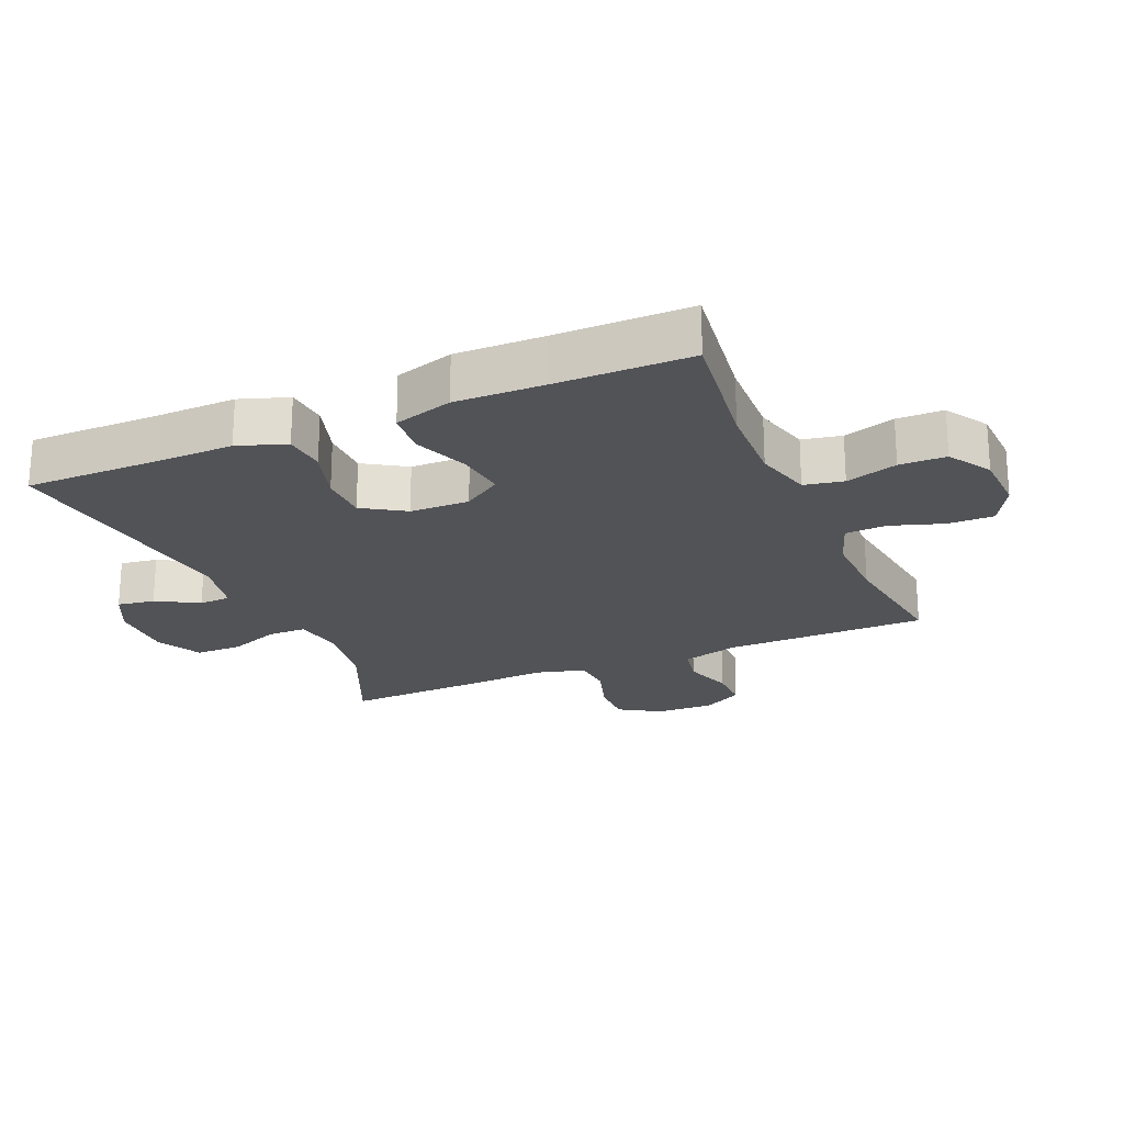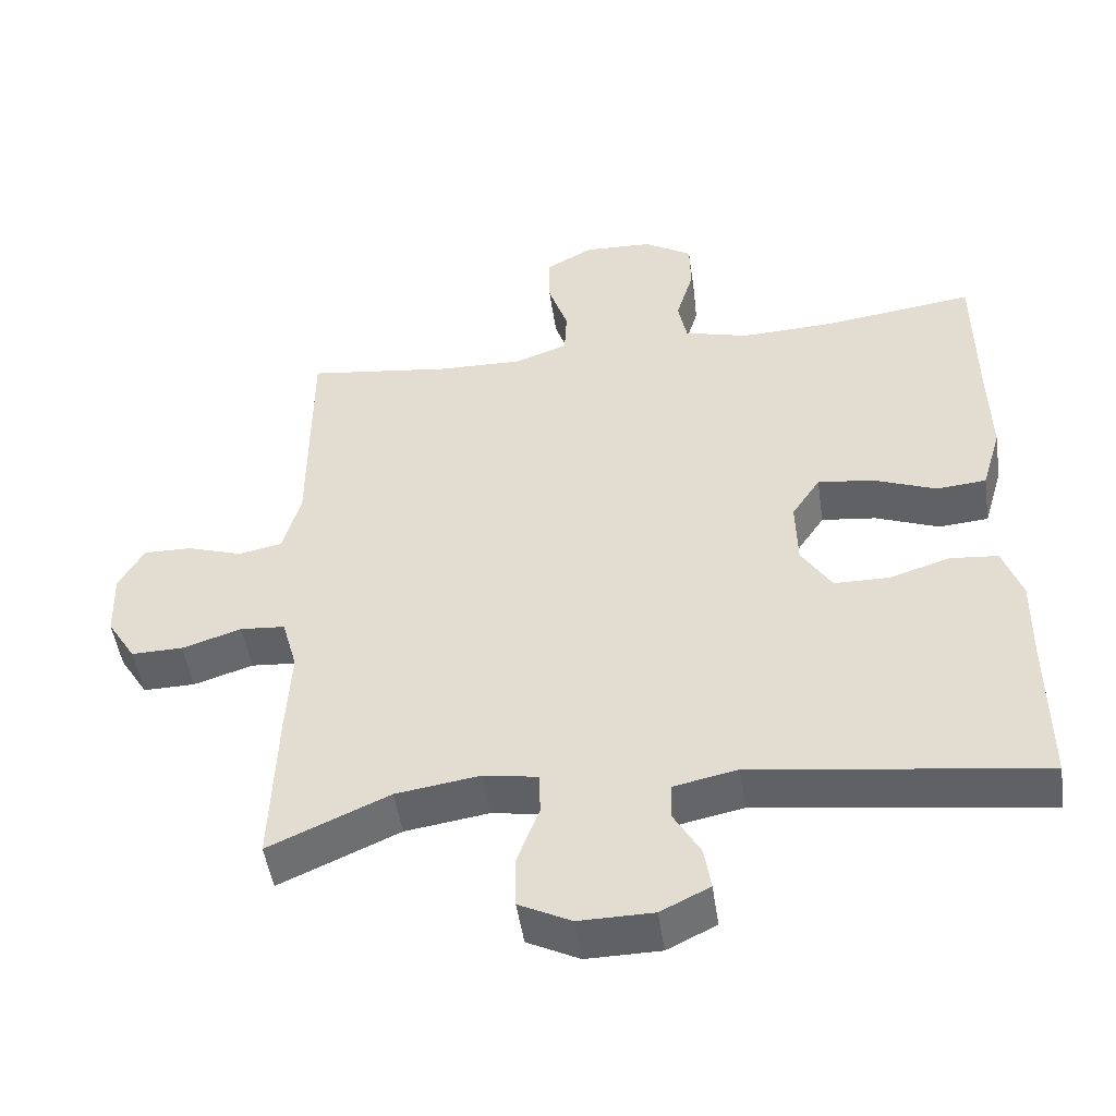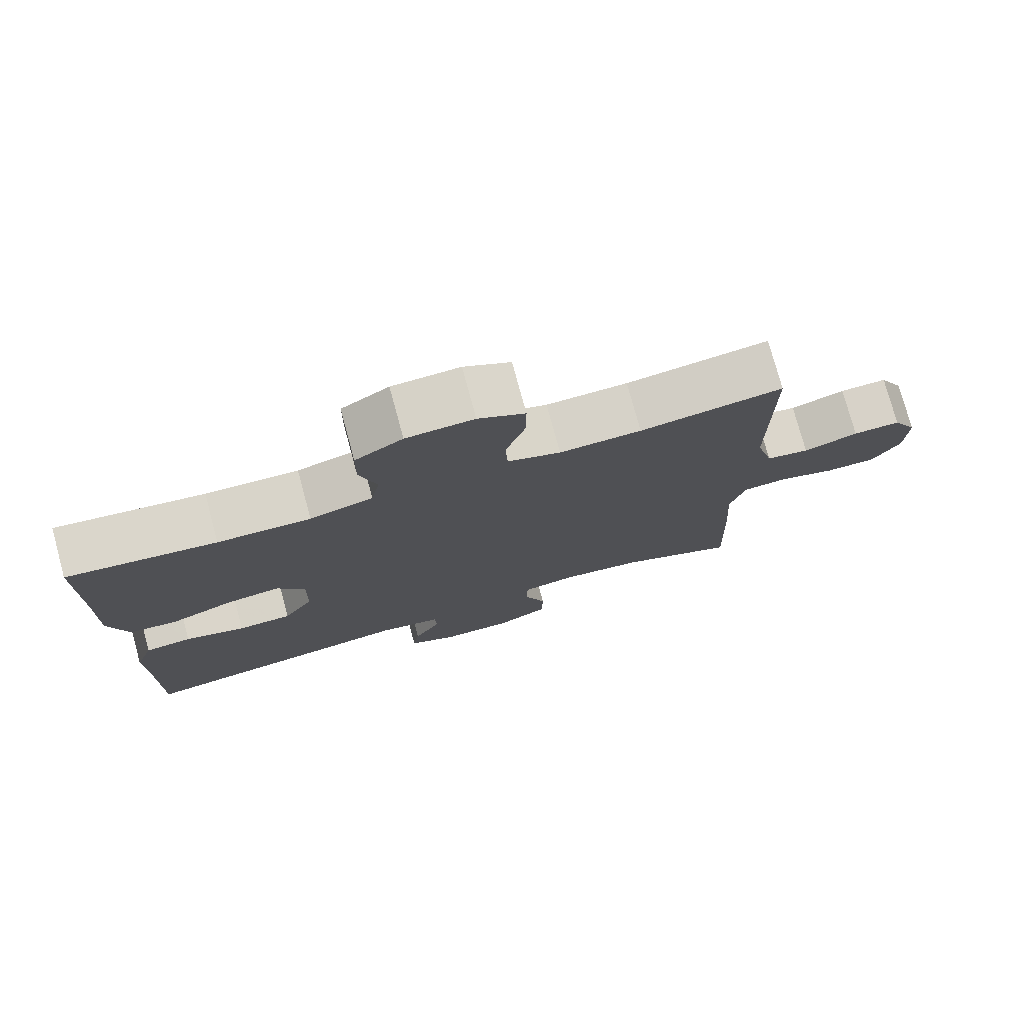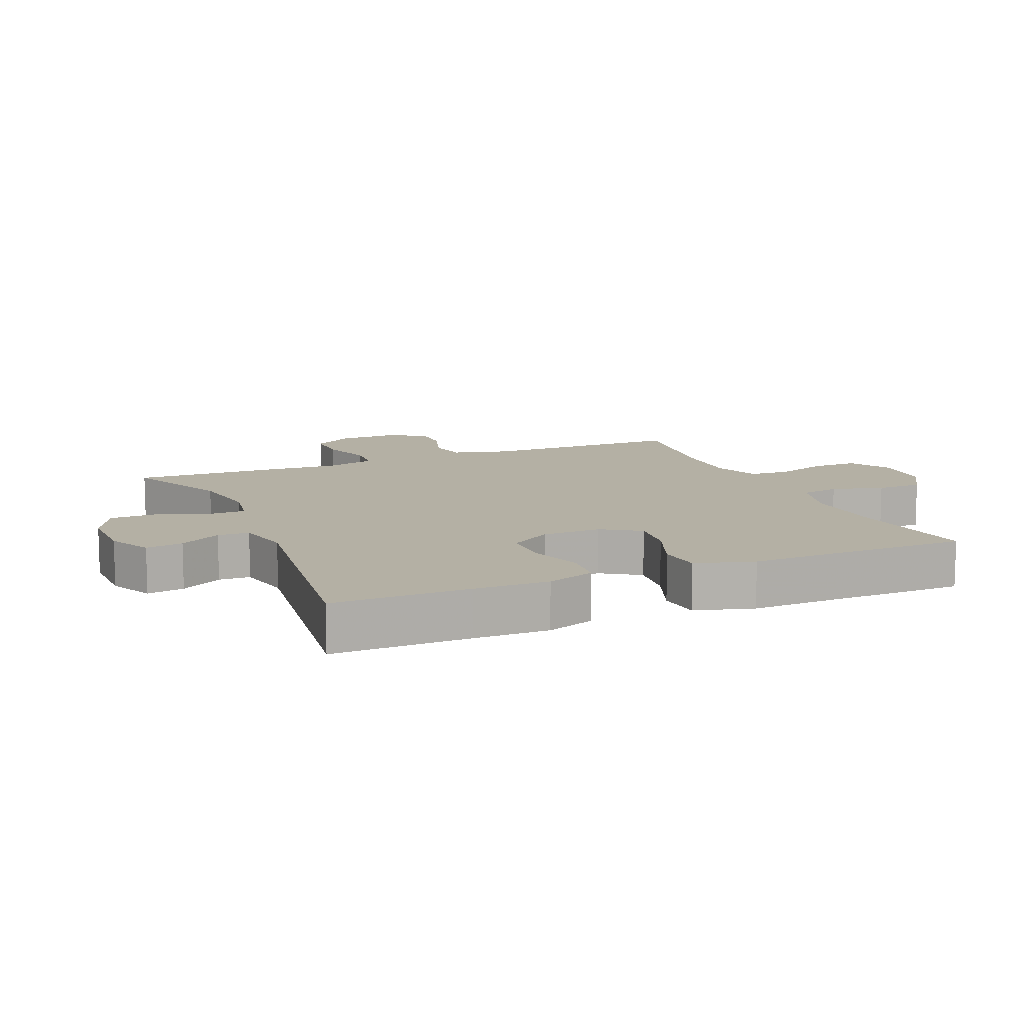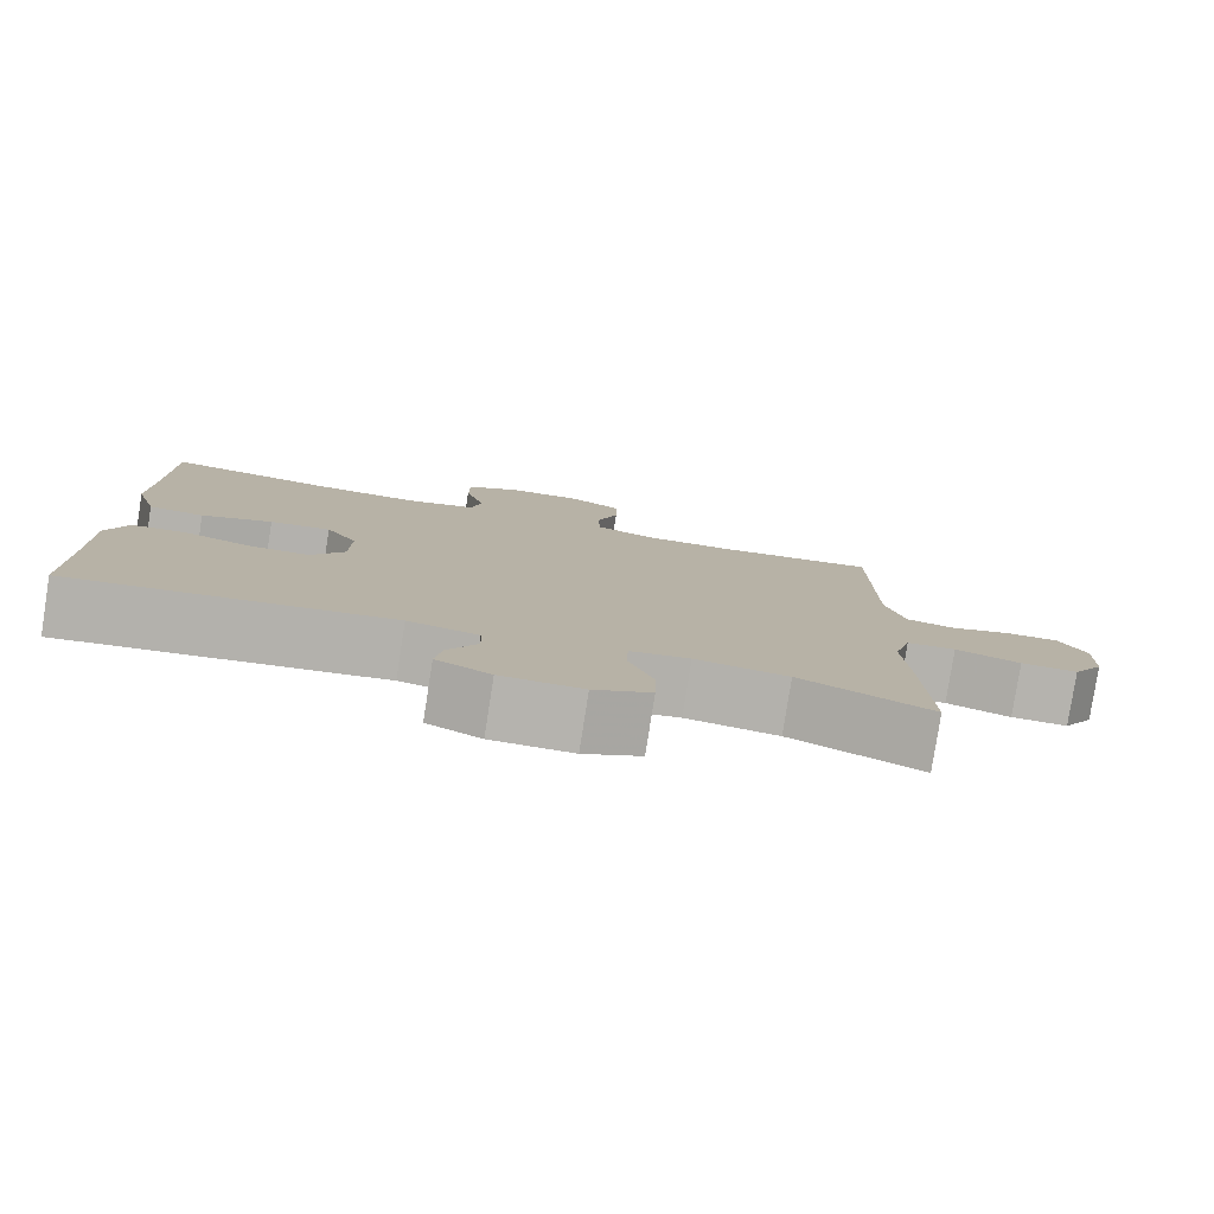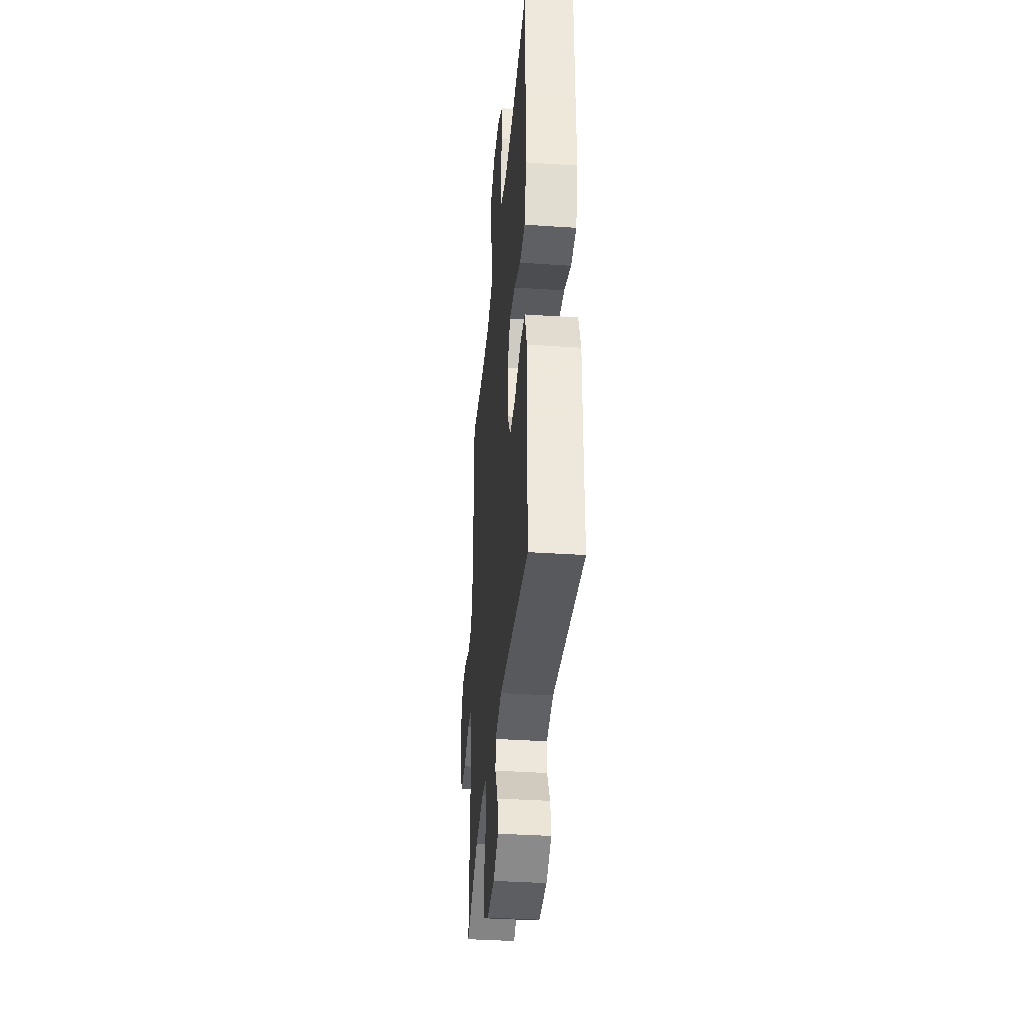
<metadata>
{"format":"obj","ext":"obj","renderer":"f3d","projection":"perspective","resolution":1024,"background":"white","views":[{"elev":-22.4,"azim":-66.7,"up":"+Y"},{"elev":-49.2,"azim":-171.7,"up":"+Z"},{"elev":76.7,"azim":-15.2,"up":"+Z"},{"elev":11.4,"azim":-113.2,"up":"+Y"},{"elev":-79.9,"azim":-8.9,"up":"+Z"},{"elev":-37.3,"azim":-94.9,"up":"+Z"}]}
</metadata>
<code>
v -0.5 0.07 -0.5
v -0.499 0.07 -0.288
v -0.501 0.07 -0.172
v -0.475 0.07 -0.097
v -0.41 0.07 -0.091
v -0.326 0.07 -0.117
v -0.251 0.07 -0.116
v -0.21 0.07 -0.051
v -0.208 0.07 0.041
v -0.247 0.07 0.1
v -0.322 0.07 0.091
v -0.409 0.07 0.057
v -0.477 0.07 0.063
v -0.504 0.07 0.154
v -0.501 0.07 0.291
v -0.5 0.07 0.5
v -0.293 0.07 0.472
v -0.164 0.07 0.467
v -0.076 0.07 0.491
v -0.064 0.07 0.552
v -0.088 0.07 0.632
v -0.087 0.07 0.704
v -0.021 0.07 0.745
v 0.073 0.07 0.749
v 0.138 0.07 0.713
v 0.137 0.07 0.642
v 0.11 0.07 0.56
v 0.113 0.07 0.496
v 0.187 0.07 0.47
v 0.301 0.07 0.473
v 0.5 0.07 0.5
v 0.501 0.07 0.185
v 0.525 0.07 0.097
v 0.585 0.07 0.085
v 0.661 0.07 0.11
v 0.727 0.07 0.111
v 0.761 0.07 0.049
v 0.758 0.07 -0.042
v 0.719 0.07 -0.105
v 0.648 0.07 -0.104
v 0.567 0.07 -0.078
v 0.506 0.07 -0.083
v 0.485 0.07 -0.159
v 0.492 0.07 -0.275
v 0.5 0.07 -0.5
v 0.336 0.07 -0.427
v 0.221 0.07 -0.41
v 0.147 0.07 -0.423
v 0.146 0.07 -0.482
v 0.176 0.07 -0.562
v 0.175 0.07 -0.634
v 0.104 0.07 -0.67
v 0.003 0.07 -0.669
v -0.064 0.07 -0.636
v -0.055 0.07 -0.578
v -0.018 0.07 -0.513
v -0.02 0.07 -0.464
v -0.107 0.07 -0.446
v -0.5 0 -0.5
v -0.499 0 -0.288
v -0.501 0 -0.172
v -0.475 0 -0.097
v -0.41 0 -0.091
v -0.326 0 -0.117
v -0.251 0 -0.116
v -0.21 0 -0.051
v -0.208 0 0.041
v -0.247 0 0.1
v -0.322 0 0.091
v -0.409 0 0.057
v -0.477 0 0.063
v -0.504 0 0.154
v -0.501 0 0.291
v -0.5 0 0.5
v -0.293 0 0.472
v -0.164 0 0.467
v -0.076 0 0.491
v -0.064 0 0.552
v -0.088 0 0.632
v -0.087 0 0.704
v -0.021 0 0.745
v 0.073 0 0.749
v 0.138 0 0.713
v 0.137 0 0.642
v 0.11 0 0.56
v 0.113 0 0.496
v 0.187 0 0.47
v 0.301 0 0.473
v 0.5 0 0.5
v 0.501 0 0.185
v 0.525 0 0.097
v 0.585 0 0.085
v 0.661 0 0.11
v 0.727 0 0.111
v 0.761 0 0.049
v 0.758 0 -0.042
v 0.719 0 -0.105
v 0.648 0 -0.104
v 0.567 0 -0.078
v 0.506 0 -0.083
v 0.485 0 -0.159
v 0.492 0 -0.275
v 0.5 0 -0.5
v 0.336 0 -0.427
v 0.221 0 -0.41
v 0.147 0 -0.423
v 0.146 0 -0.482
v 0.176 0 -0.562
v 0.175 0 -0.634
v 0.104 0 -0.67
v 0.003 0 -0.669
v -0.064 0 -0.636
v -0.055 0 -0.578
v -0.018 0 -0.513
v -0.02 0 -0.464
v -0.107 0 -0.446
f 54 55 56
f 53 54 56
f 52 53 56
f 51 52 56
f 50 51 56
f 49 50 56
f 48 49 56 57
f 43 44 45 46
f 42 43 46 47
f 39 40 41
f 38 39 41
f 37 38 41
f 36 37 41
f 35 36 41
f 34 35 41
f 33 34 41 42
f 42 47 48
f 33 42 48
f 32 33 48
f 25 26 27
f 24 25 27
f 23 24 27
f 22 23 27
f 21 22 27
f 20 21 27
f 19 20 27 28
f 18 19 28 29
f 15 16 17
f 15 17 18
f 14 15 18
f 13 14 18
f 12 13 18
f 11 12 18
f 10 11 18 29
f 4 5 6
f 3 4 6
f 2 3 6
f 2 6 7
f 1 2 7
f 58 1 7
f 58 7 8
f 57 58 8
f 48 57 8
f 32 48 8
f 31 32 8
f 30 31 8
f 9 10 29 30
f 8 9 30
f 114 113 112
f 114 112 111
f 114 111 110
f 114 110 109
f 114 109 108
f 114 108 107
f 115 114 107 106
f 104 103 102 101
f 105 104 101 100
f 99 98 97
f 99 97 96
f 99 96 95
f 99 95 94
f 99 94 93
f 99 93 92
f 100 99 92 91
f 106 105 100
f 106 100 91
f 106 91 90
f 85 84 83
f 85 83 82
f 85 82 81
f 85 81 80
f 85 80 79
f 85 79 78
f 86 85 78 77
f 87 86 77 76
f 75 74 73
f 76 75 73
f 76 73 72
f 76 72 71
f 76 71 70
f 76 70 69
f 87 76 69 68
f 64 63 62
f 64 62 61
f 64 61 60
f 65 64 60
f 65 60 59
f 65 59 116
f 66 65 116
f 66 116 115
f 66 115 106
f 66 106 90
f 66 90 89
f 66 89 88
f 88 87 68 67
f 88 67 66
f 1 59 60 2
f 2 60 61 3
f 3 61 62 4
f 4 62 63 5
f 5 63 64 6
f 6 64 65 7
f 7 65 66 8
f 8 66 67 9
f 9 67 68 10
f 10 68 69 11
f 11 69 70 12
f 12 70 71 13
f 13 71 72 14
f 14 72 73 15
f 15 73 74 16
f 16 74 75 17
f 17 75 76 18
f 18 76 77 19
f 19 77 78 20
f 20 78 79 21
f 21 79 80 22
f 22 80 81 23
f 23 81 82 24
f 24 82 83 25
f 25 83 84 26
f 26 84 85 27
f 27 85 86 28
f 28 86 87 29
f 29 87 88 30
f 30 88 89 31
f 31 89 90 32
f 32 90 91 33
f 33 91 92 34
f 34 92 93 35
f 35 93 94 36
f 36 94 95 37
f 37 95 96 38
f 38 96 97 39
f 39 97 98 40
f 40 98 99 41
f 41 99 100 42
f 42 100 101 43
f 43 101 102 44
f 44 102 103 45
f 45 103 104 46
f 46 104 105 47
f 47 105 106 48
f 48 106 107 49
f 49 107 108 50
f 50 108 109 51
f 51 109 110 52
f 52 110 111 53
f 53 111 112 54
f 54 112 113 55
f 55 113 114 56
f 56 114 115 57
f 57 115 116 58
f 58 116 59 1

</code>
